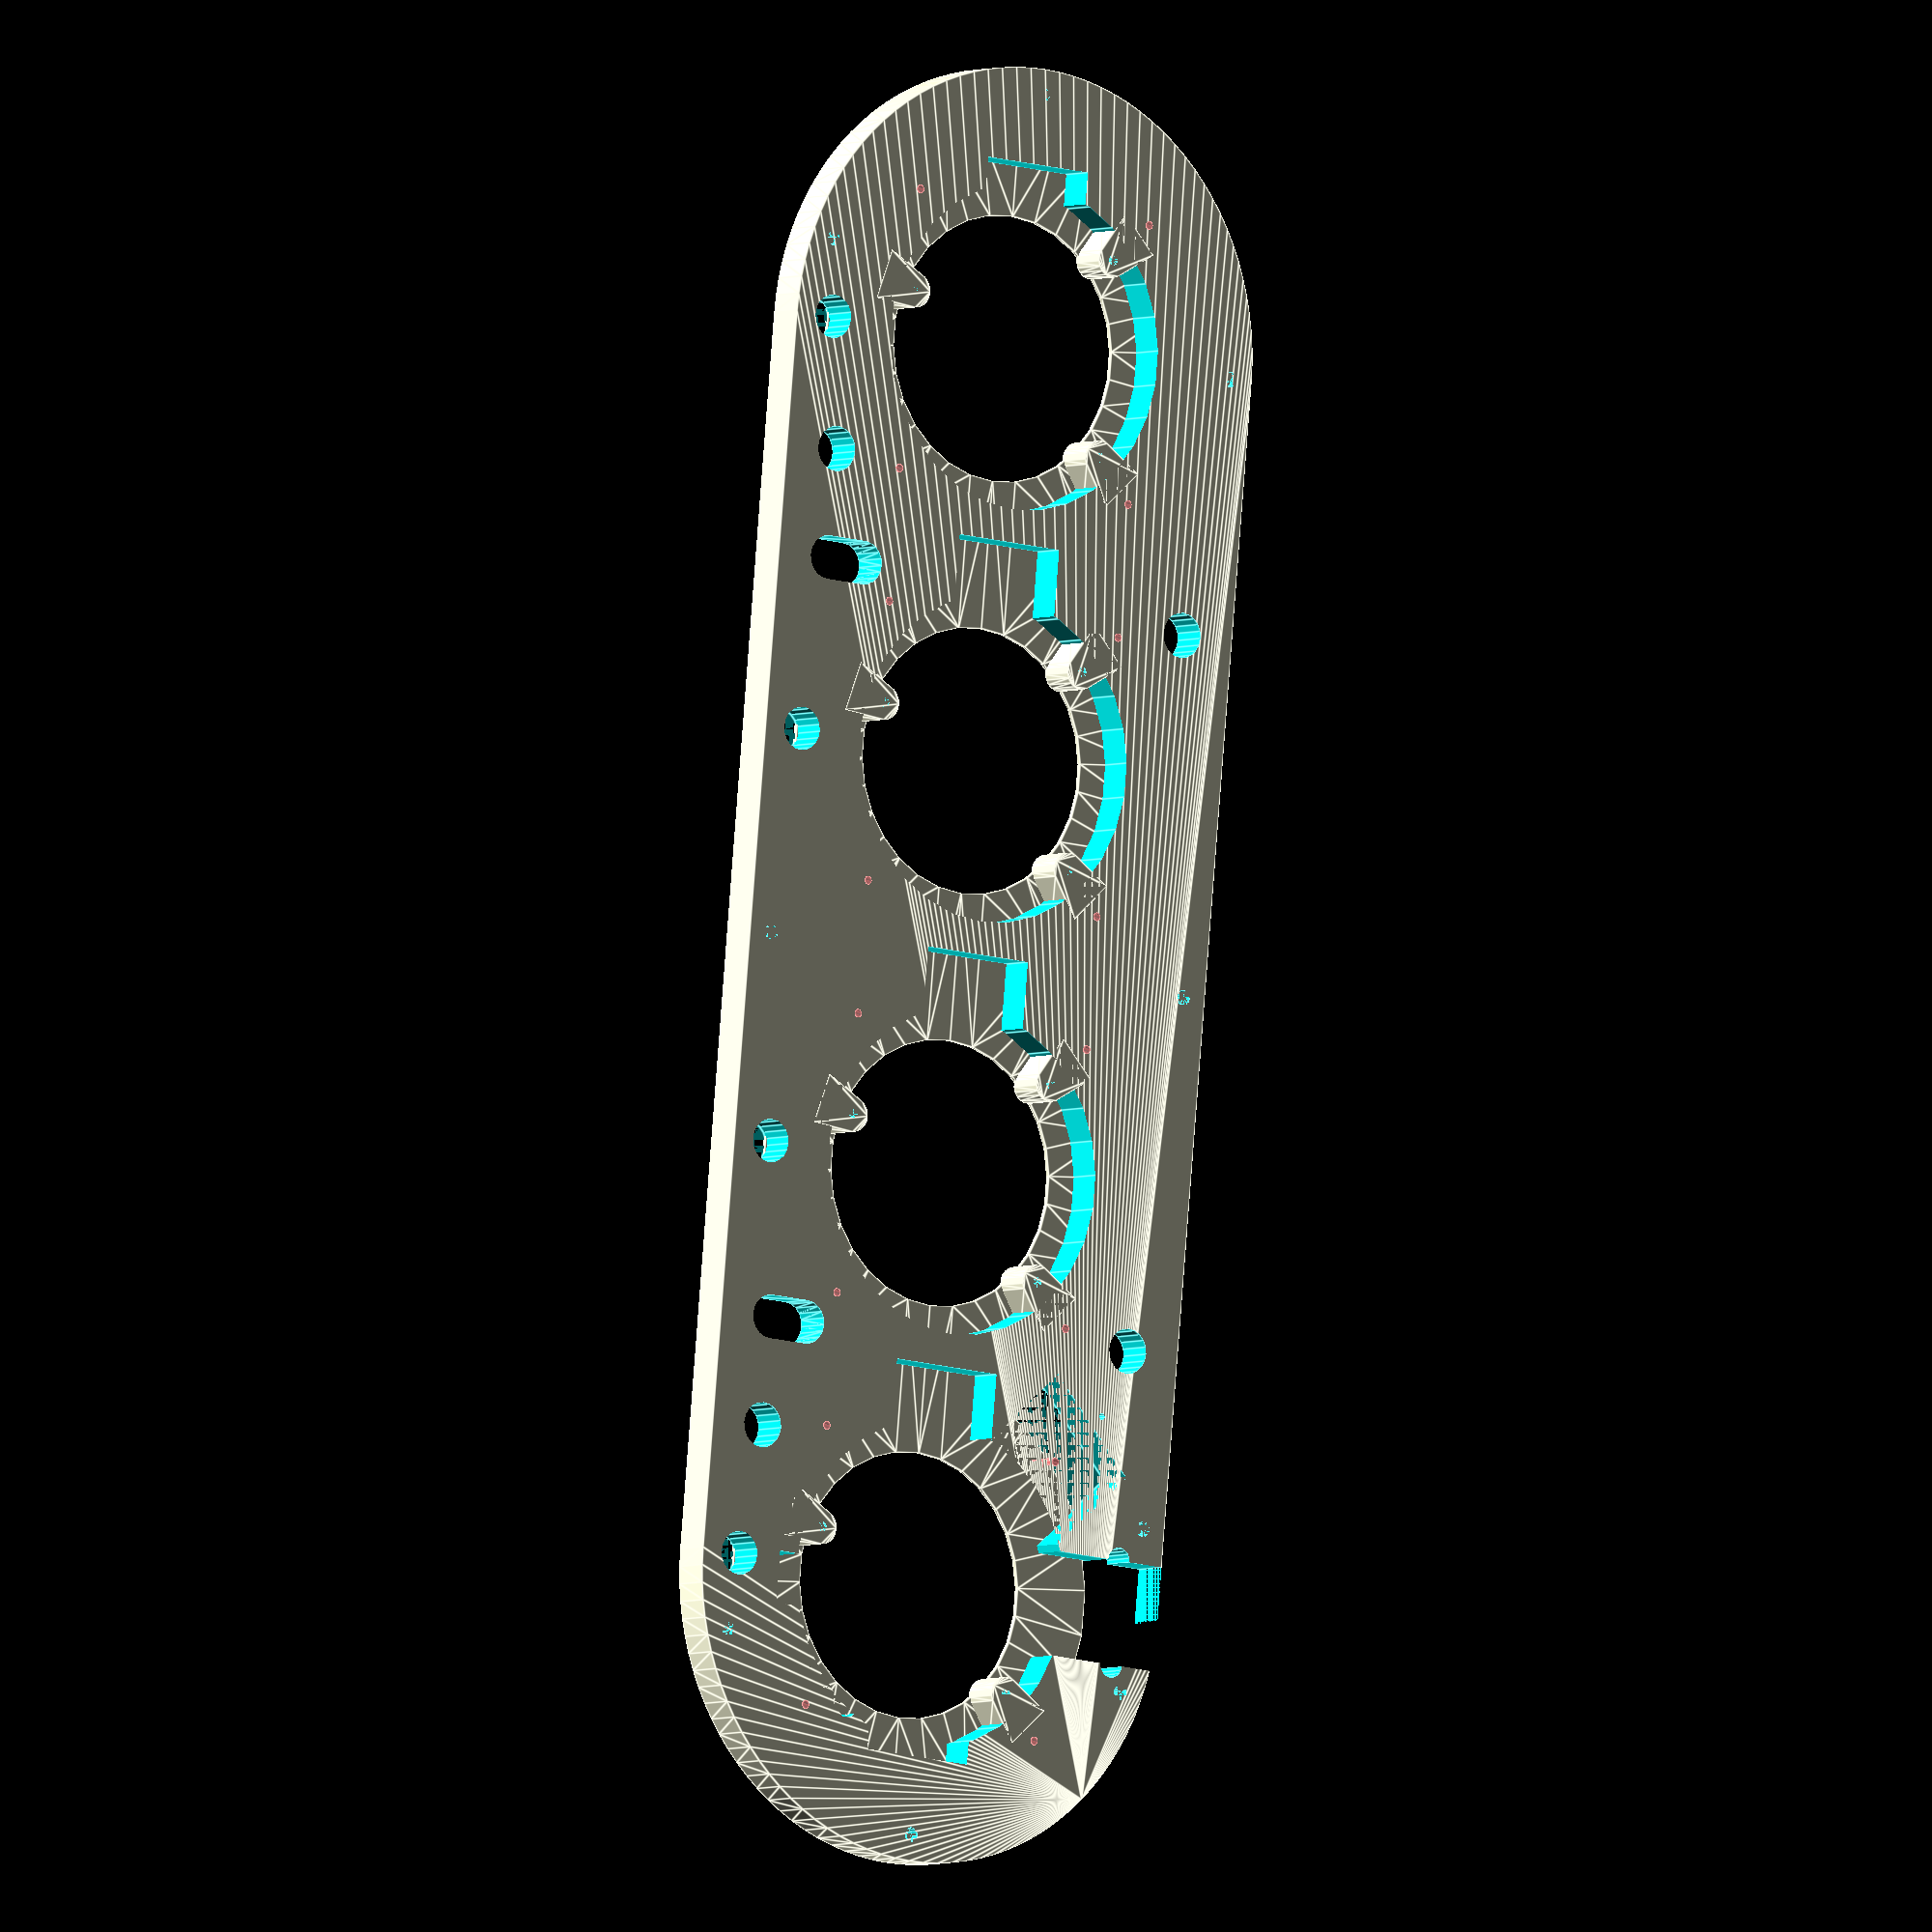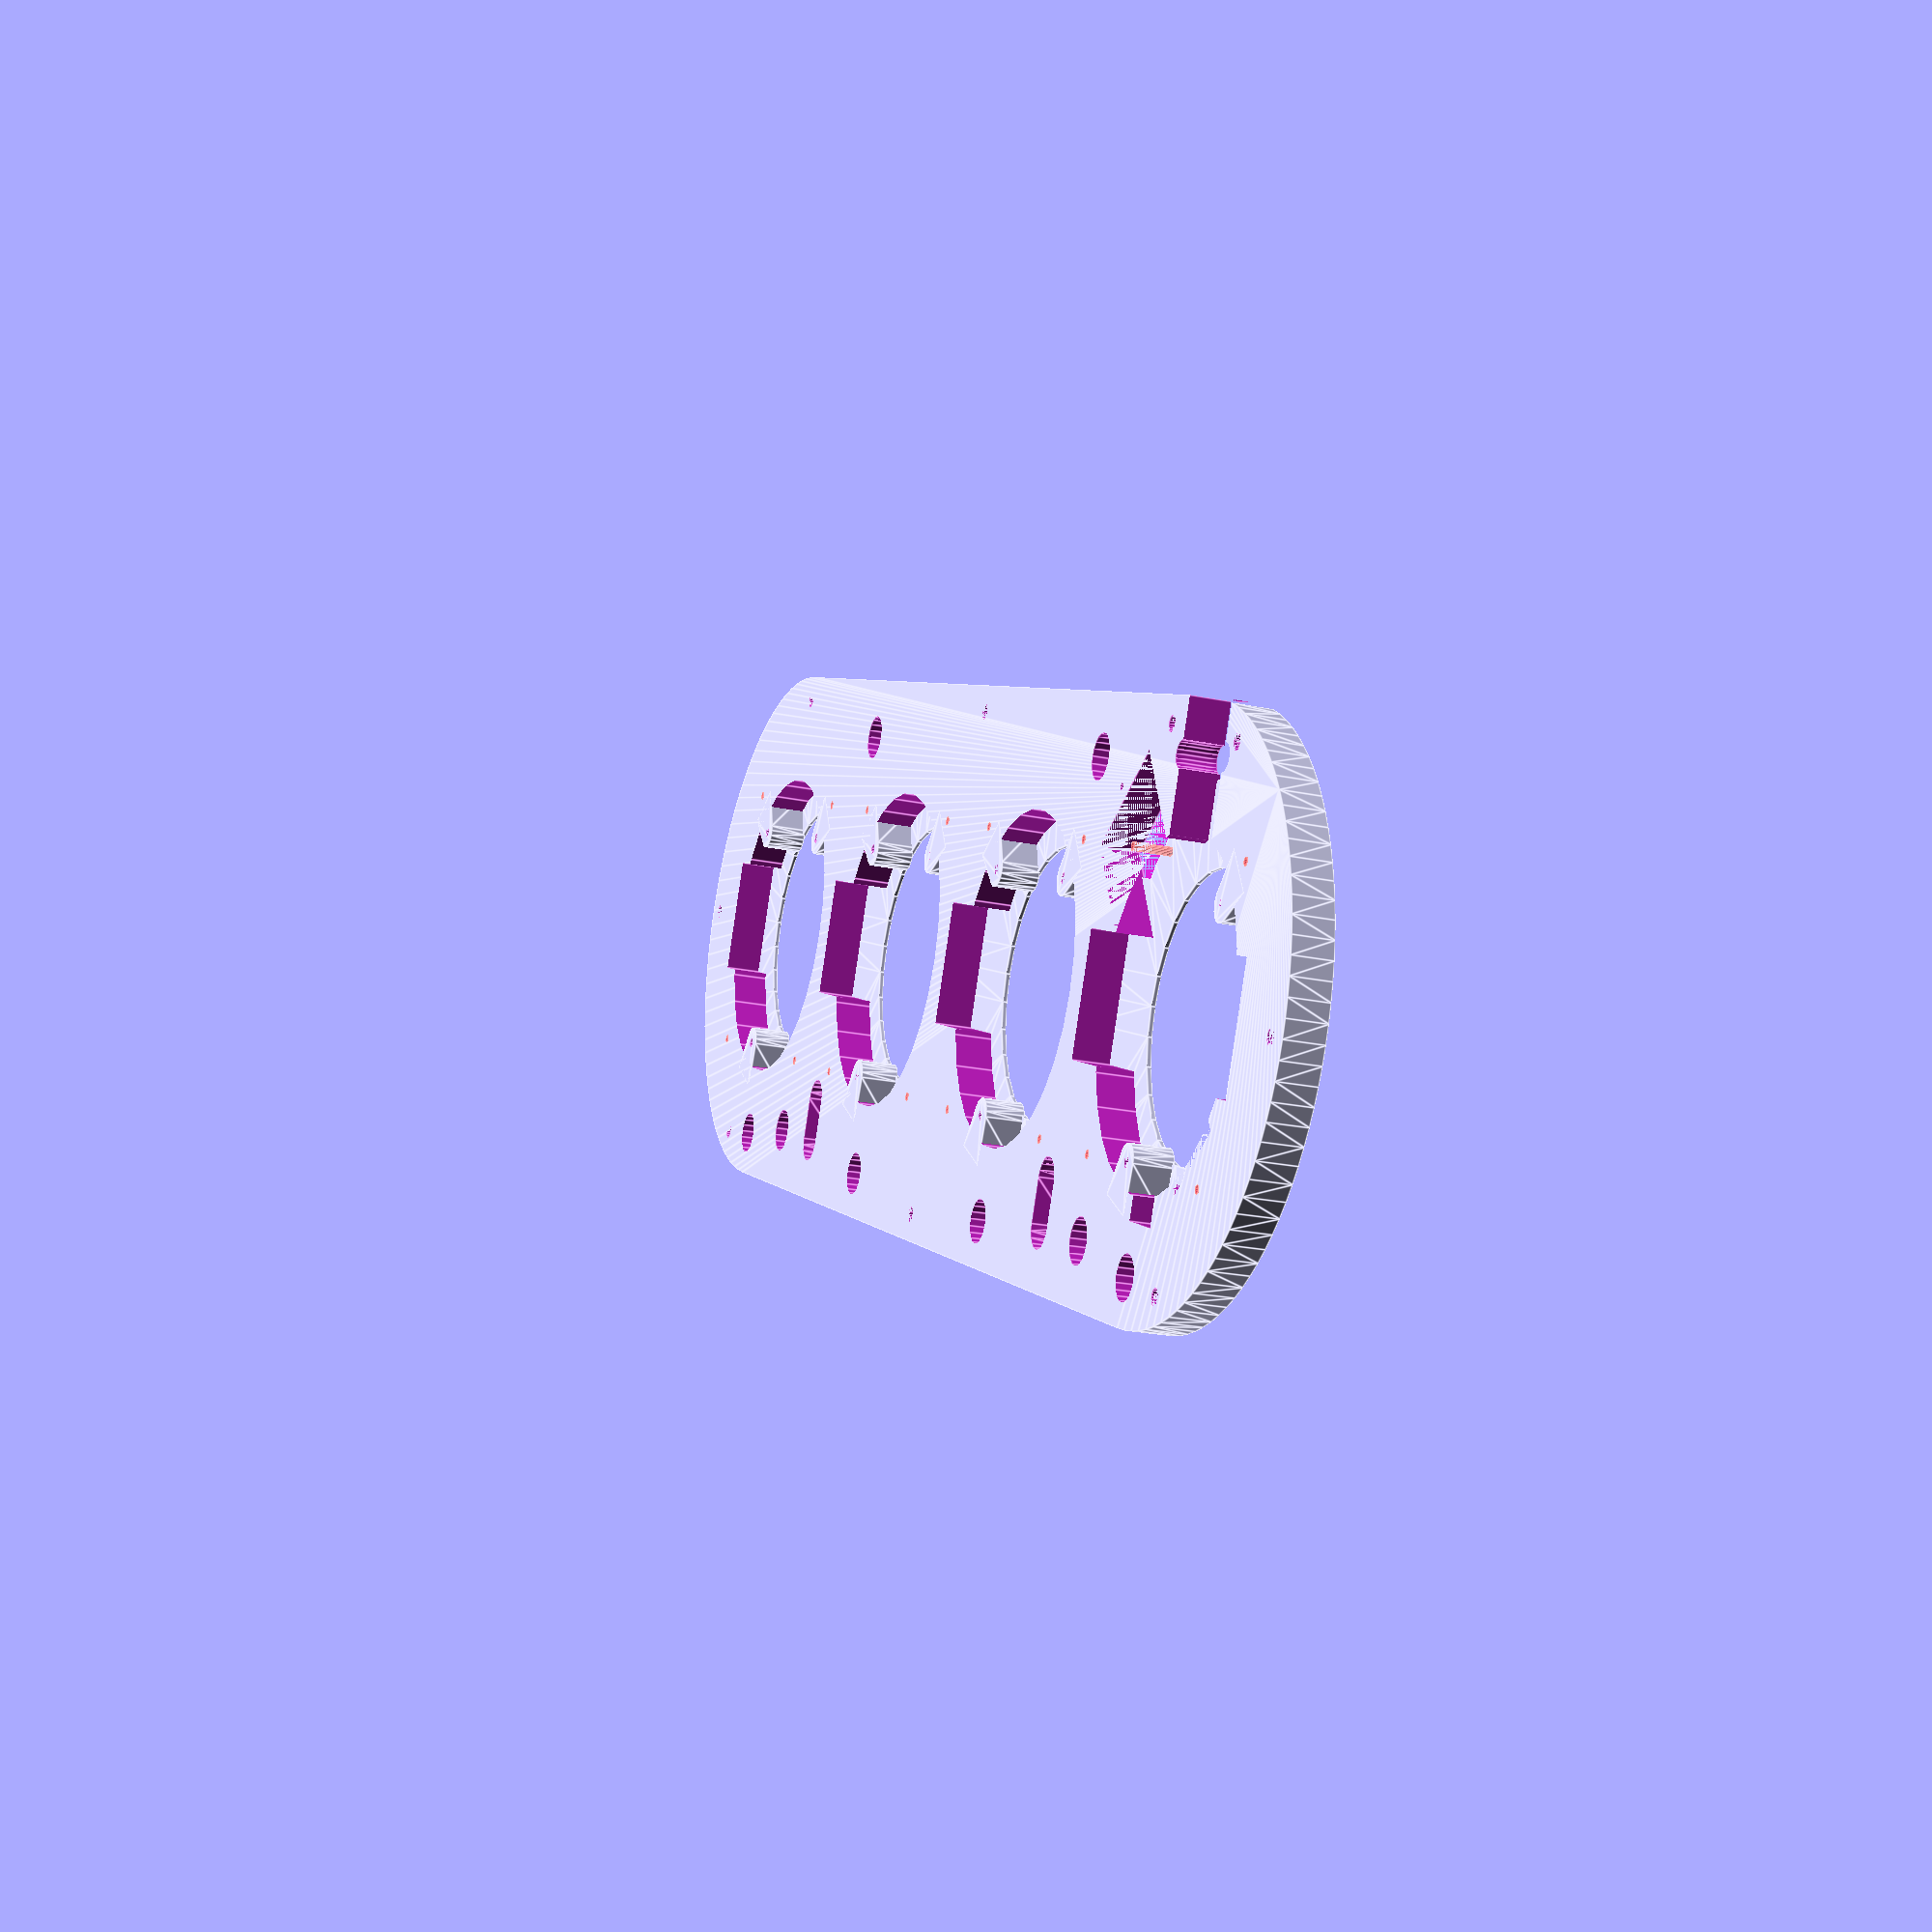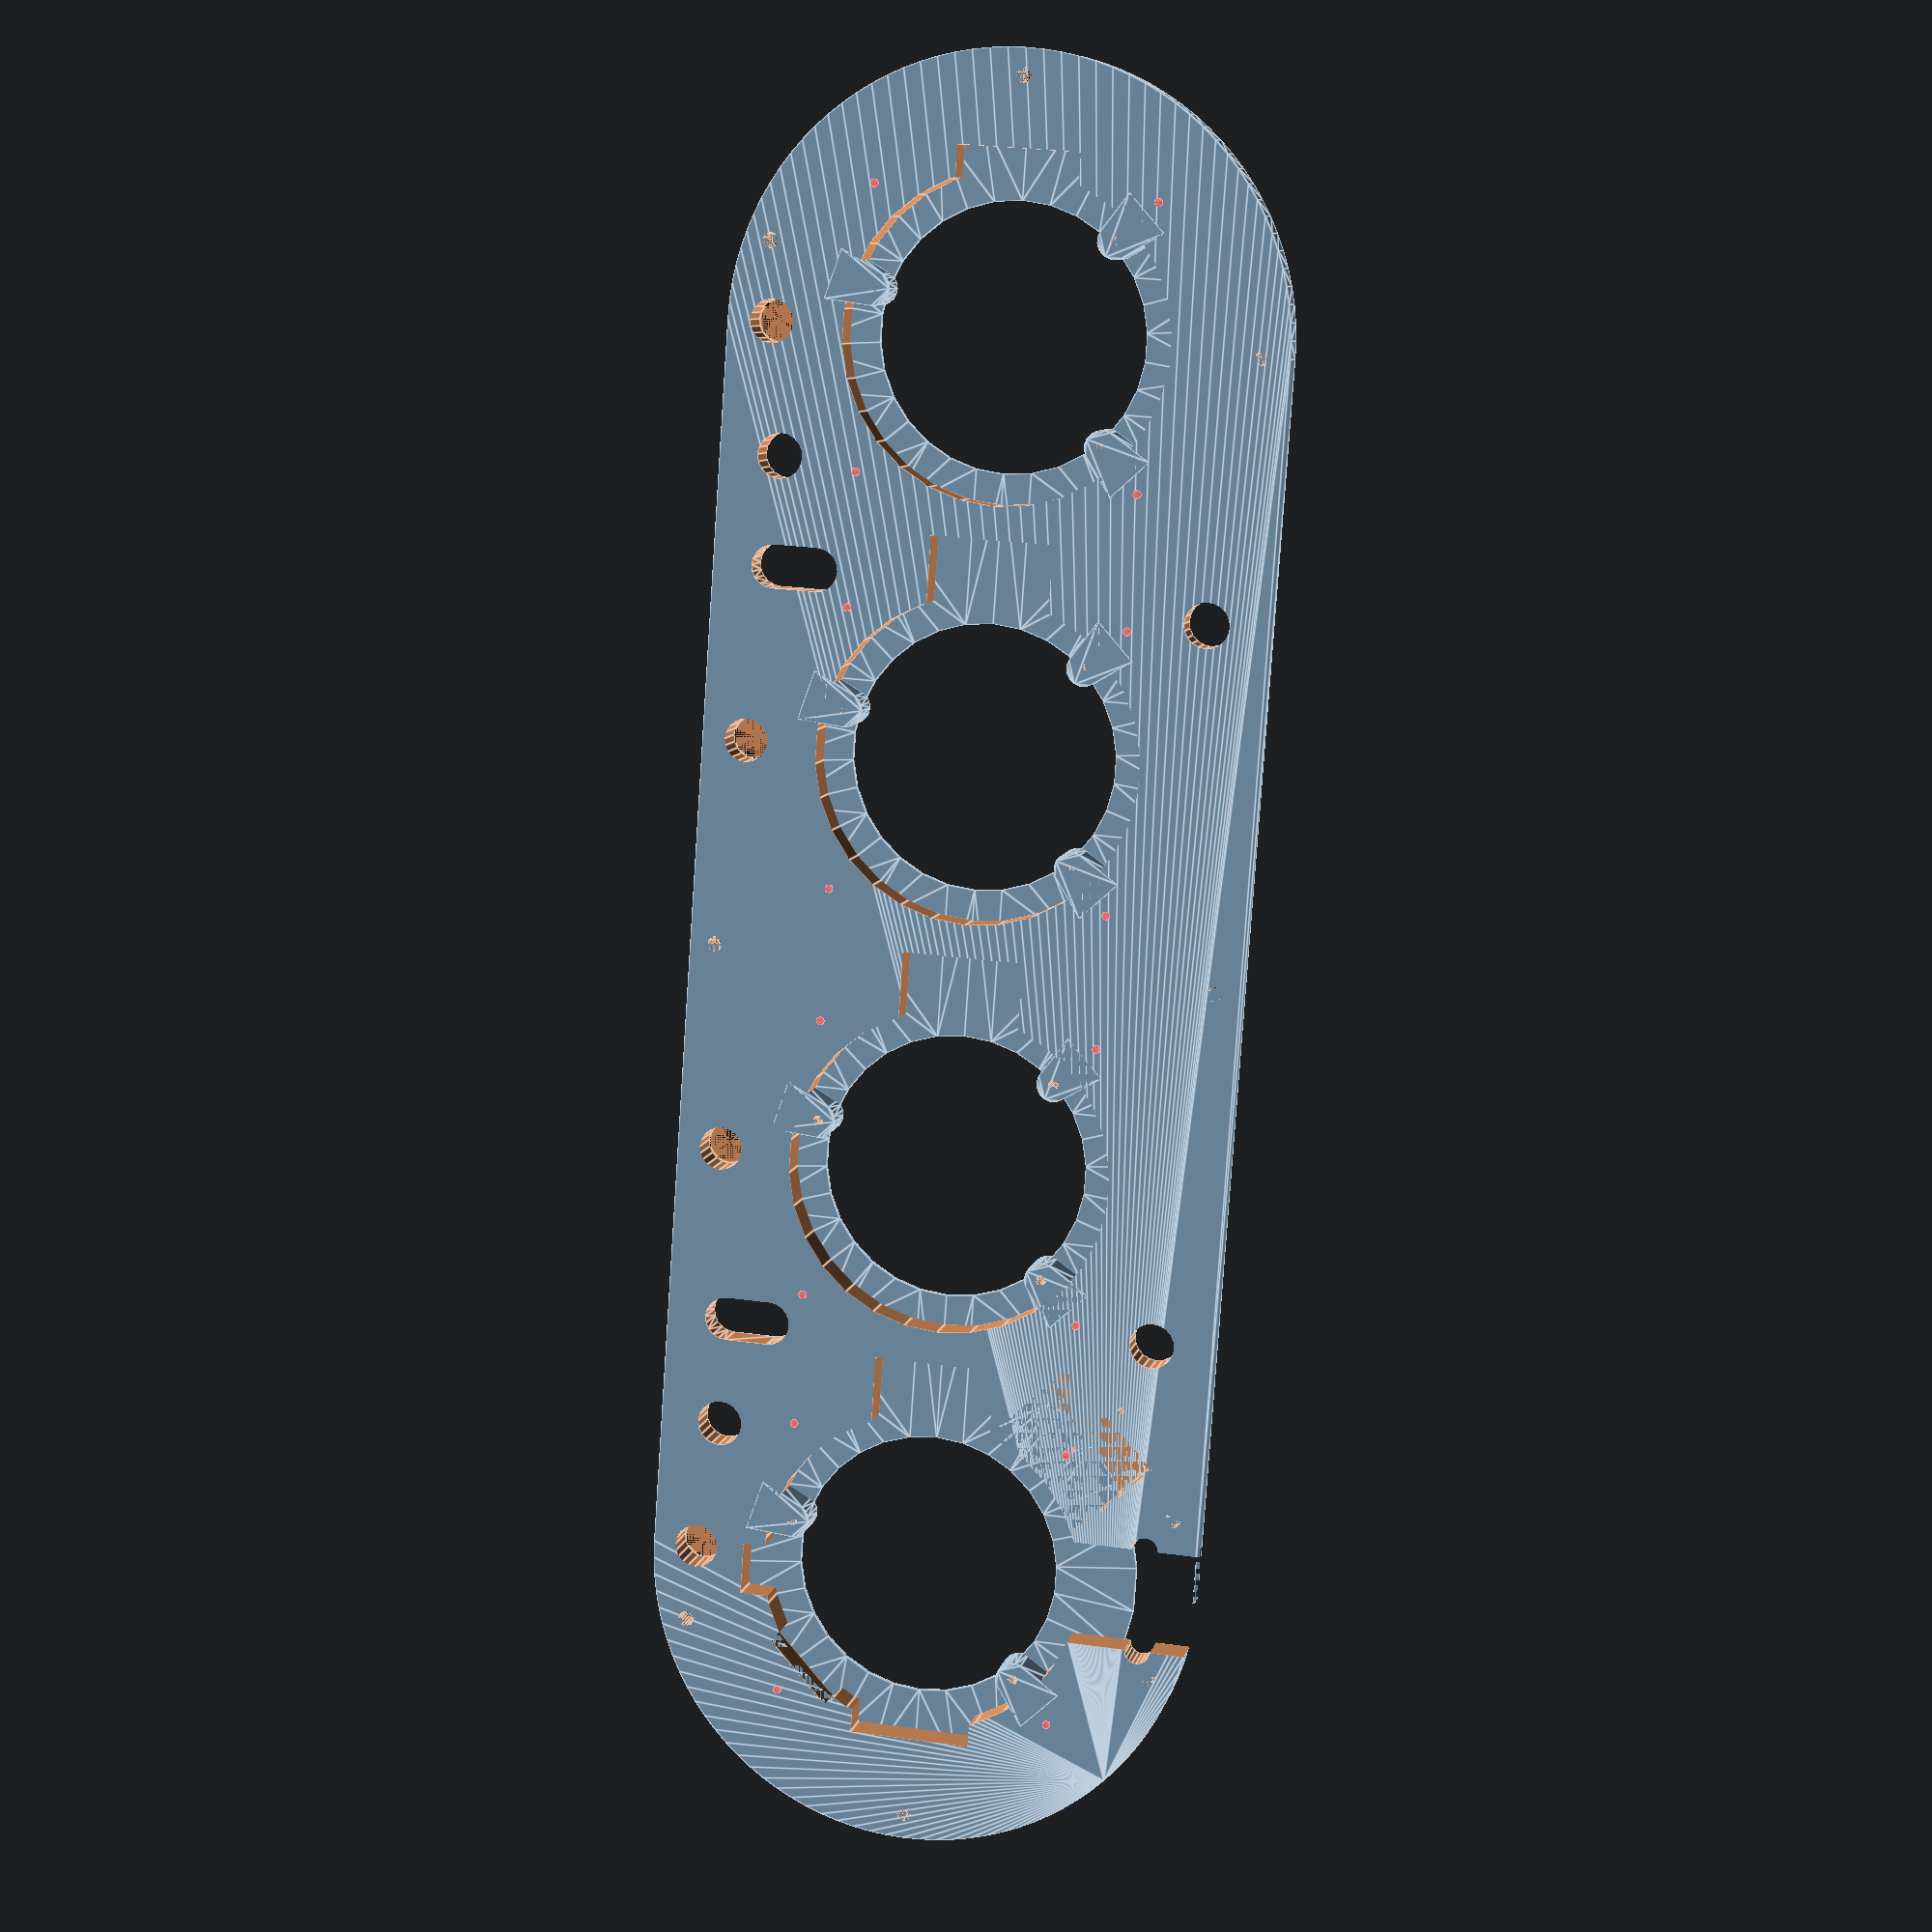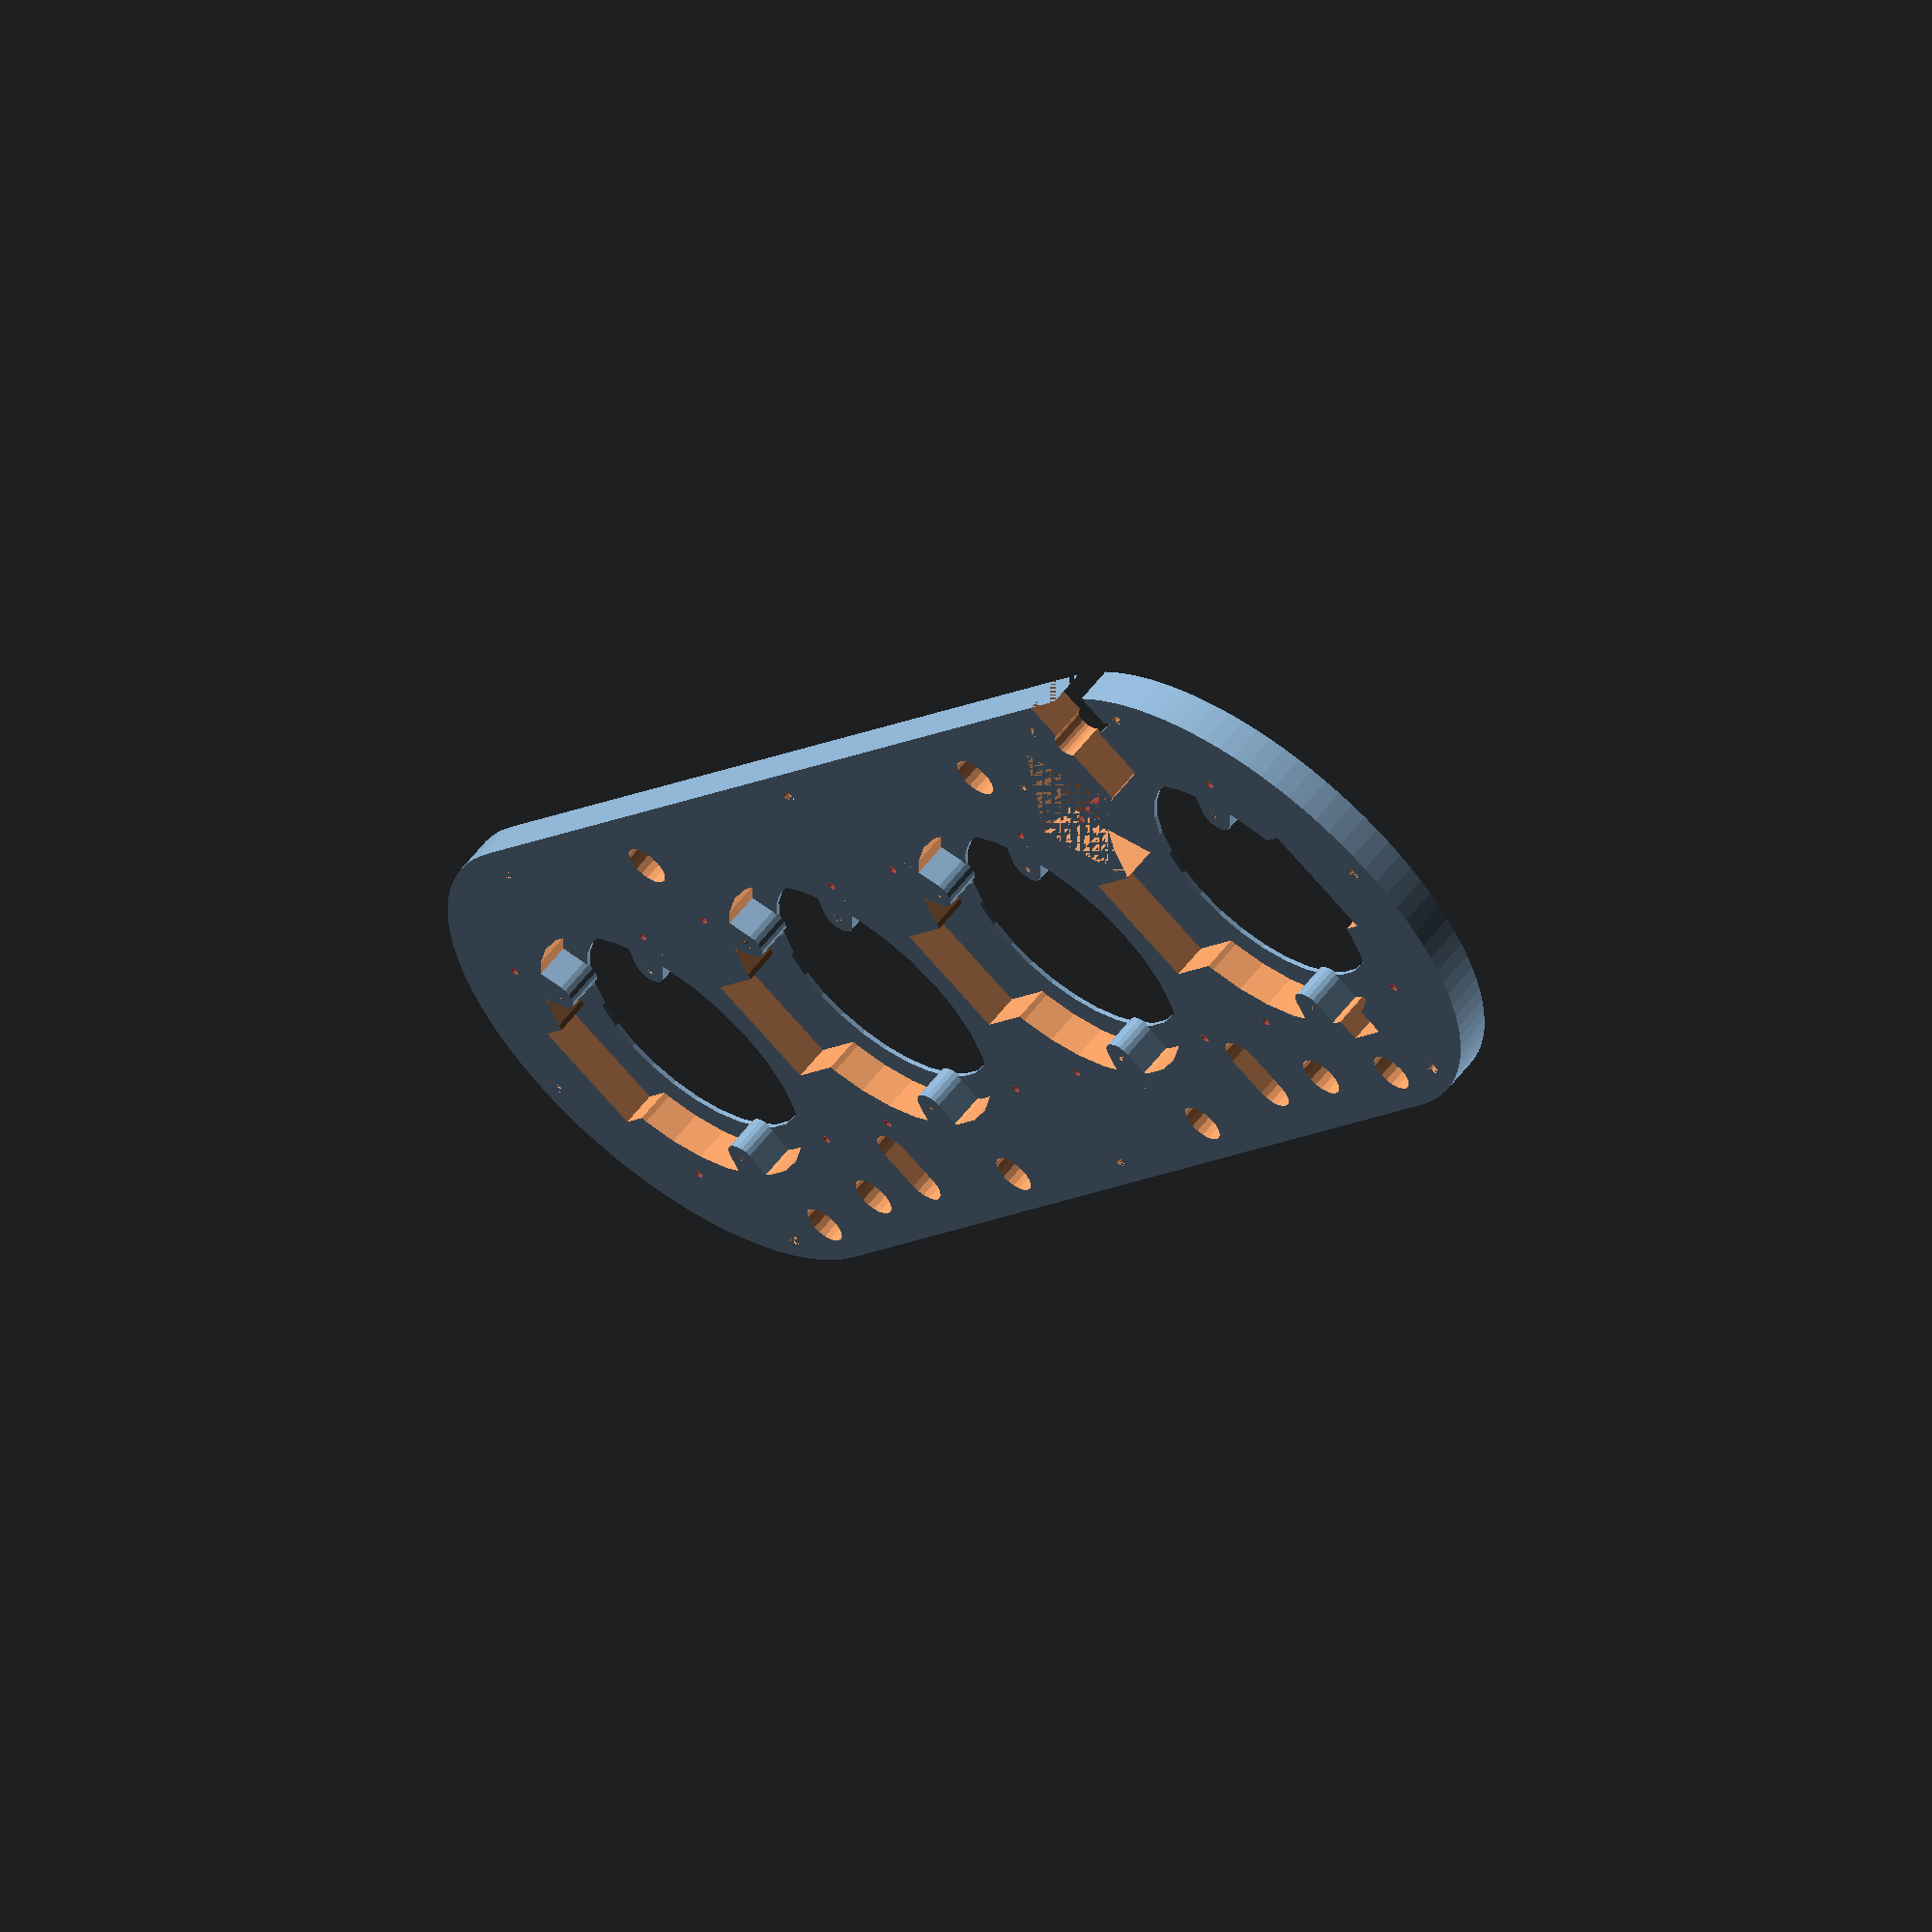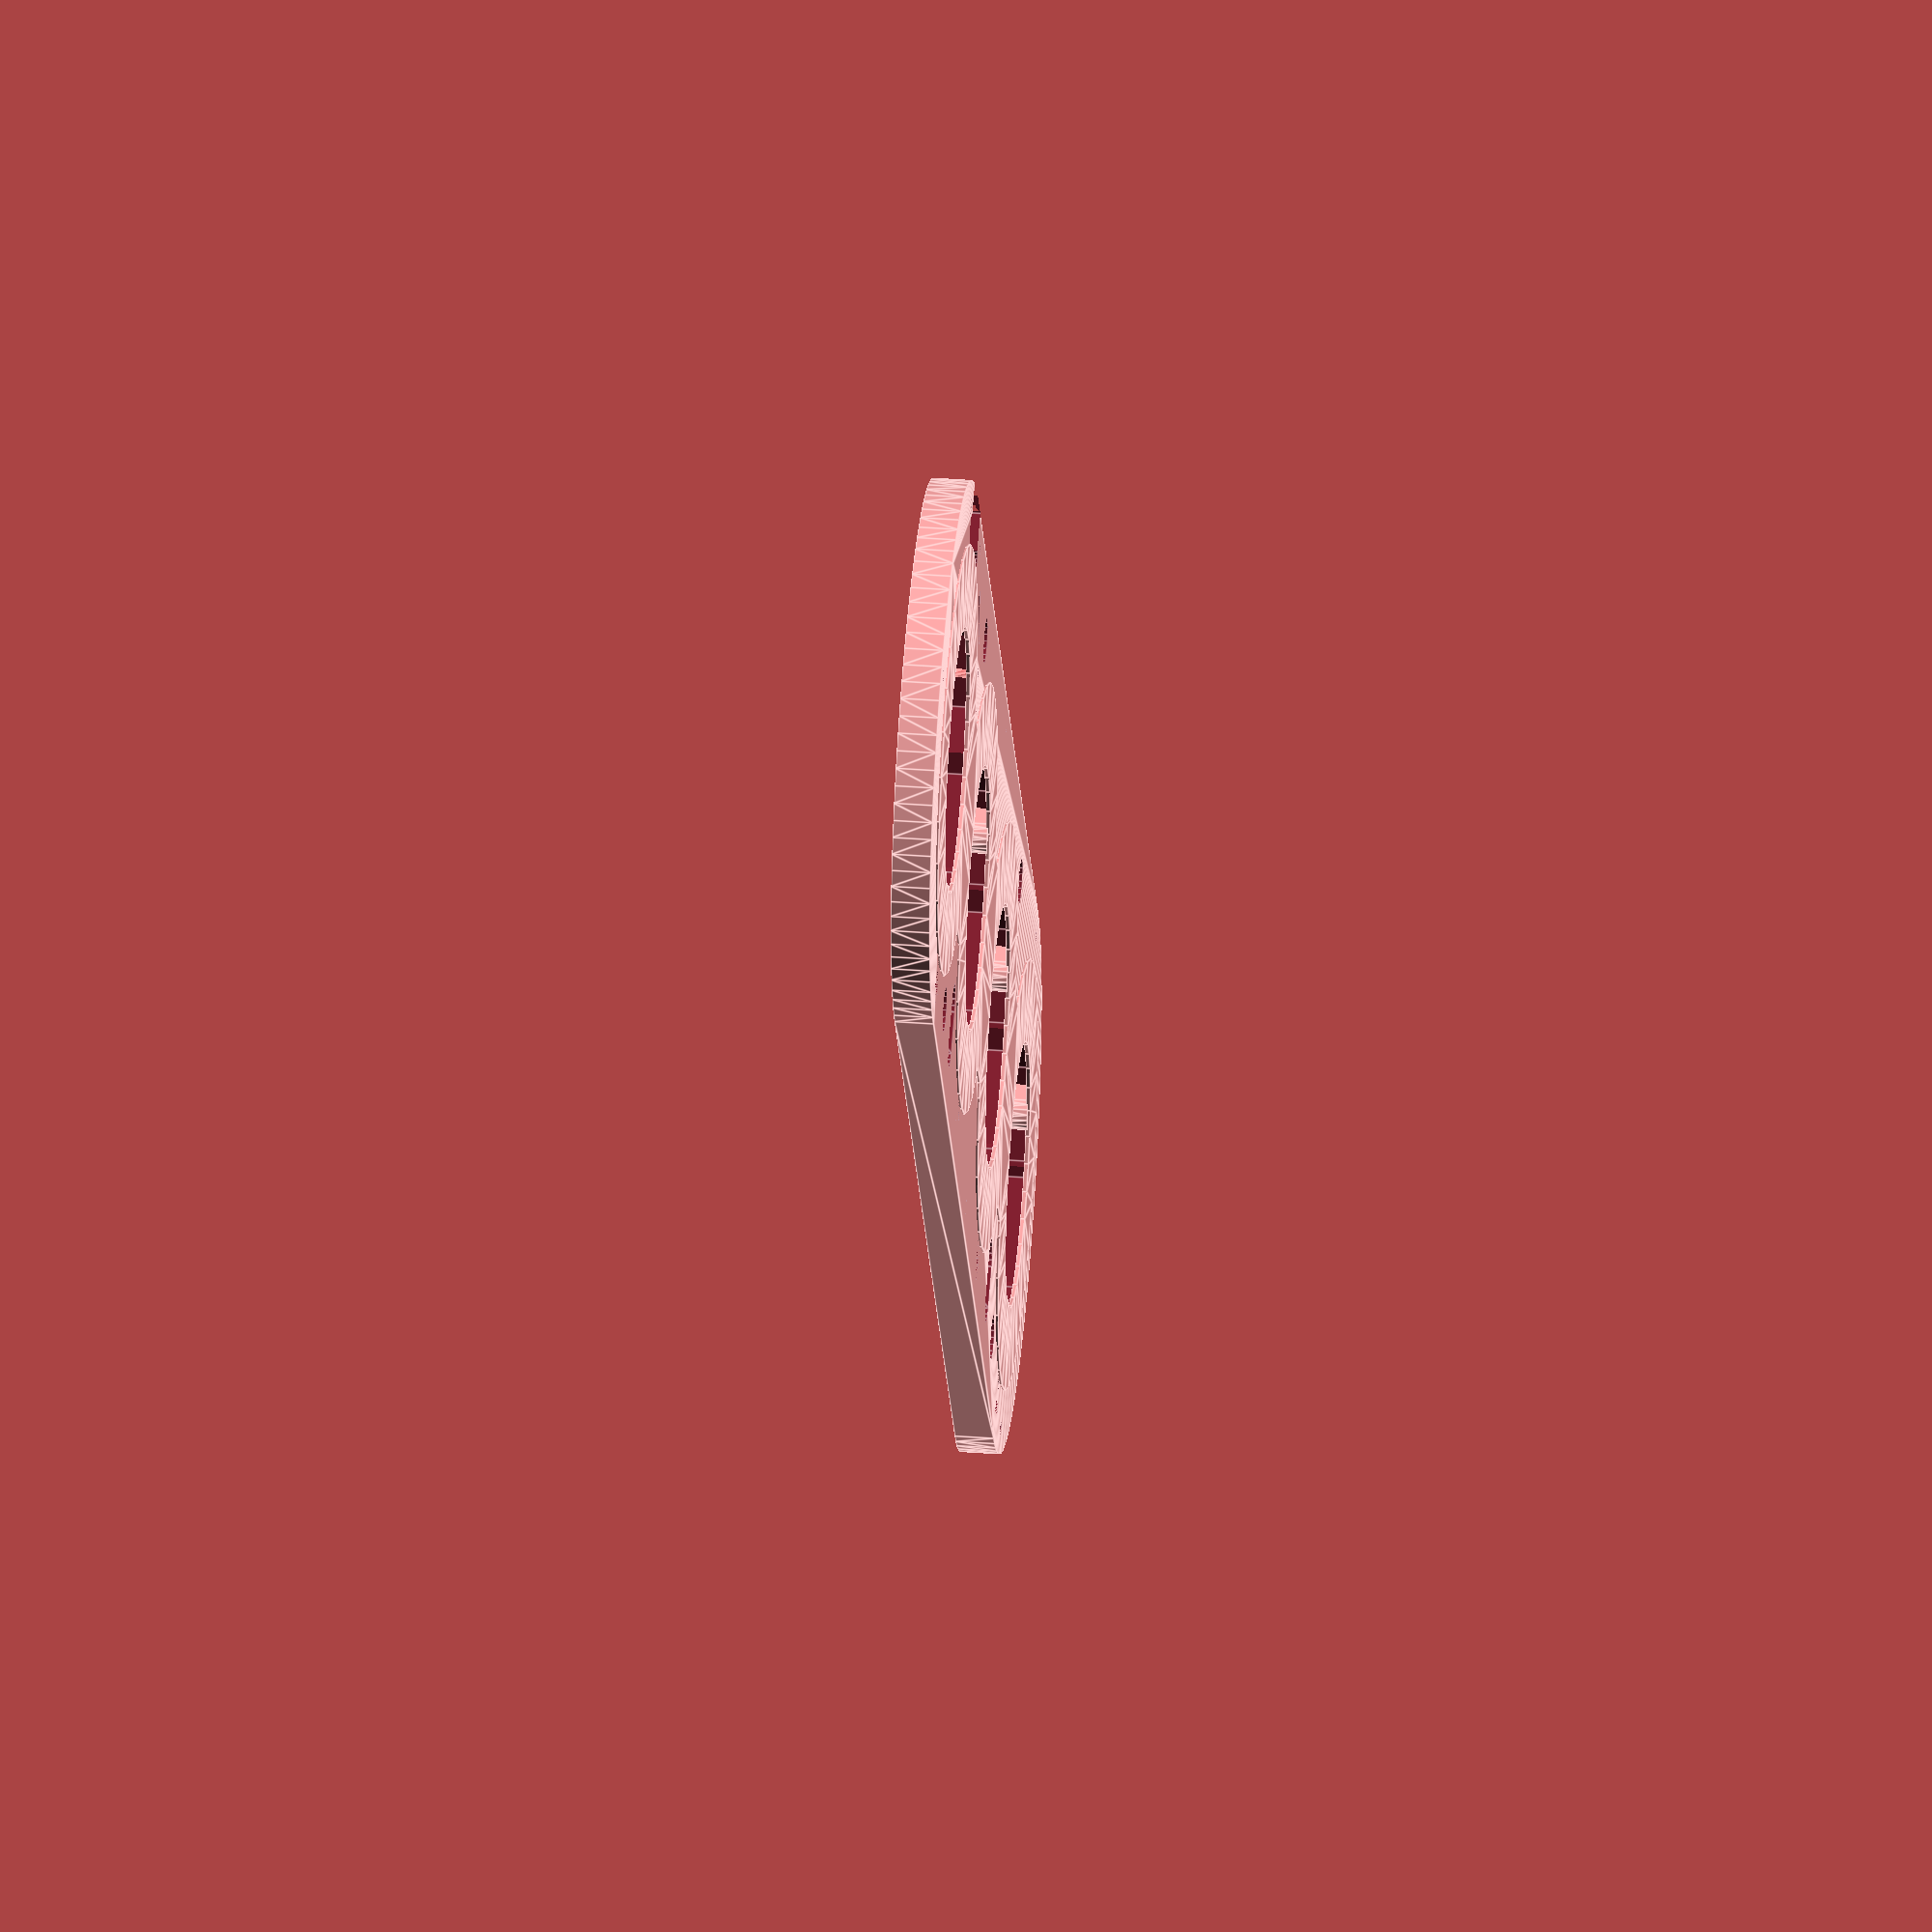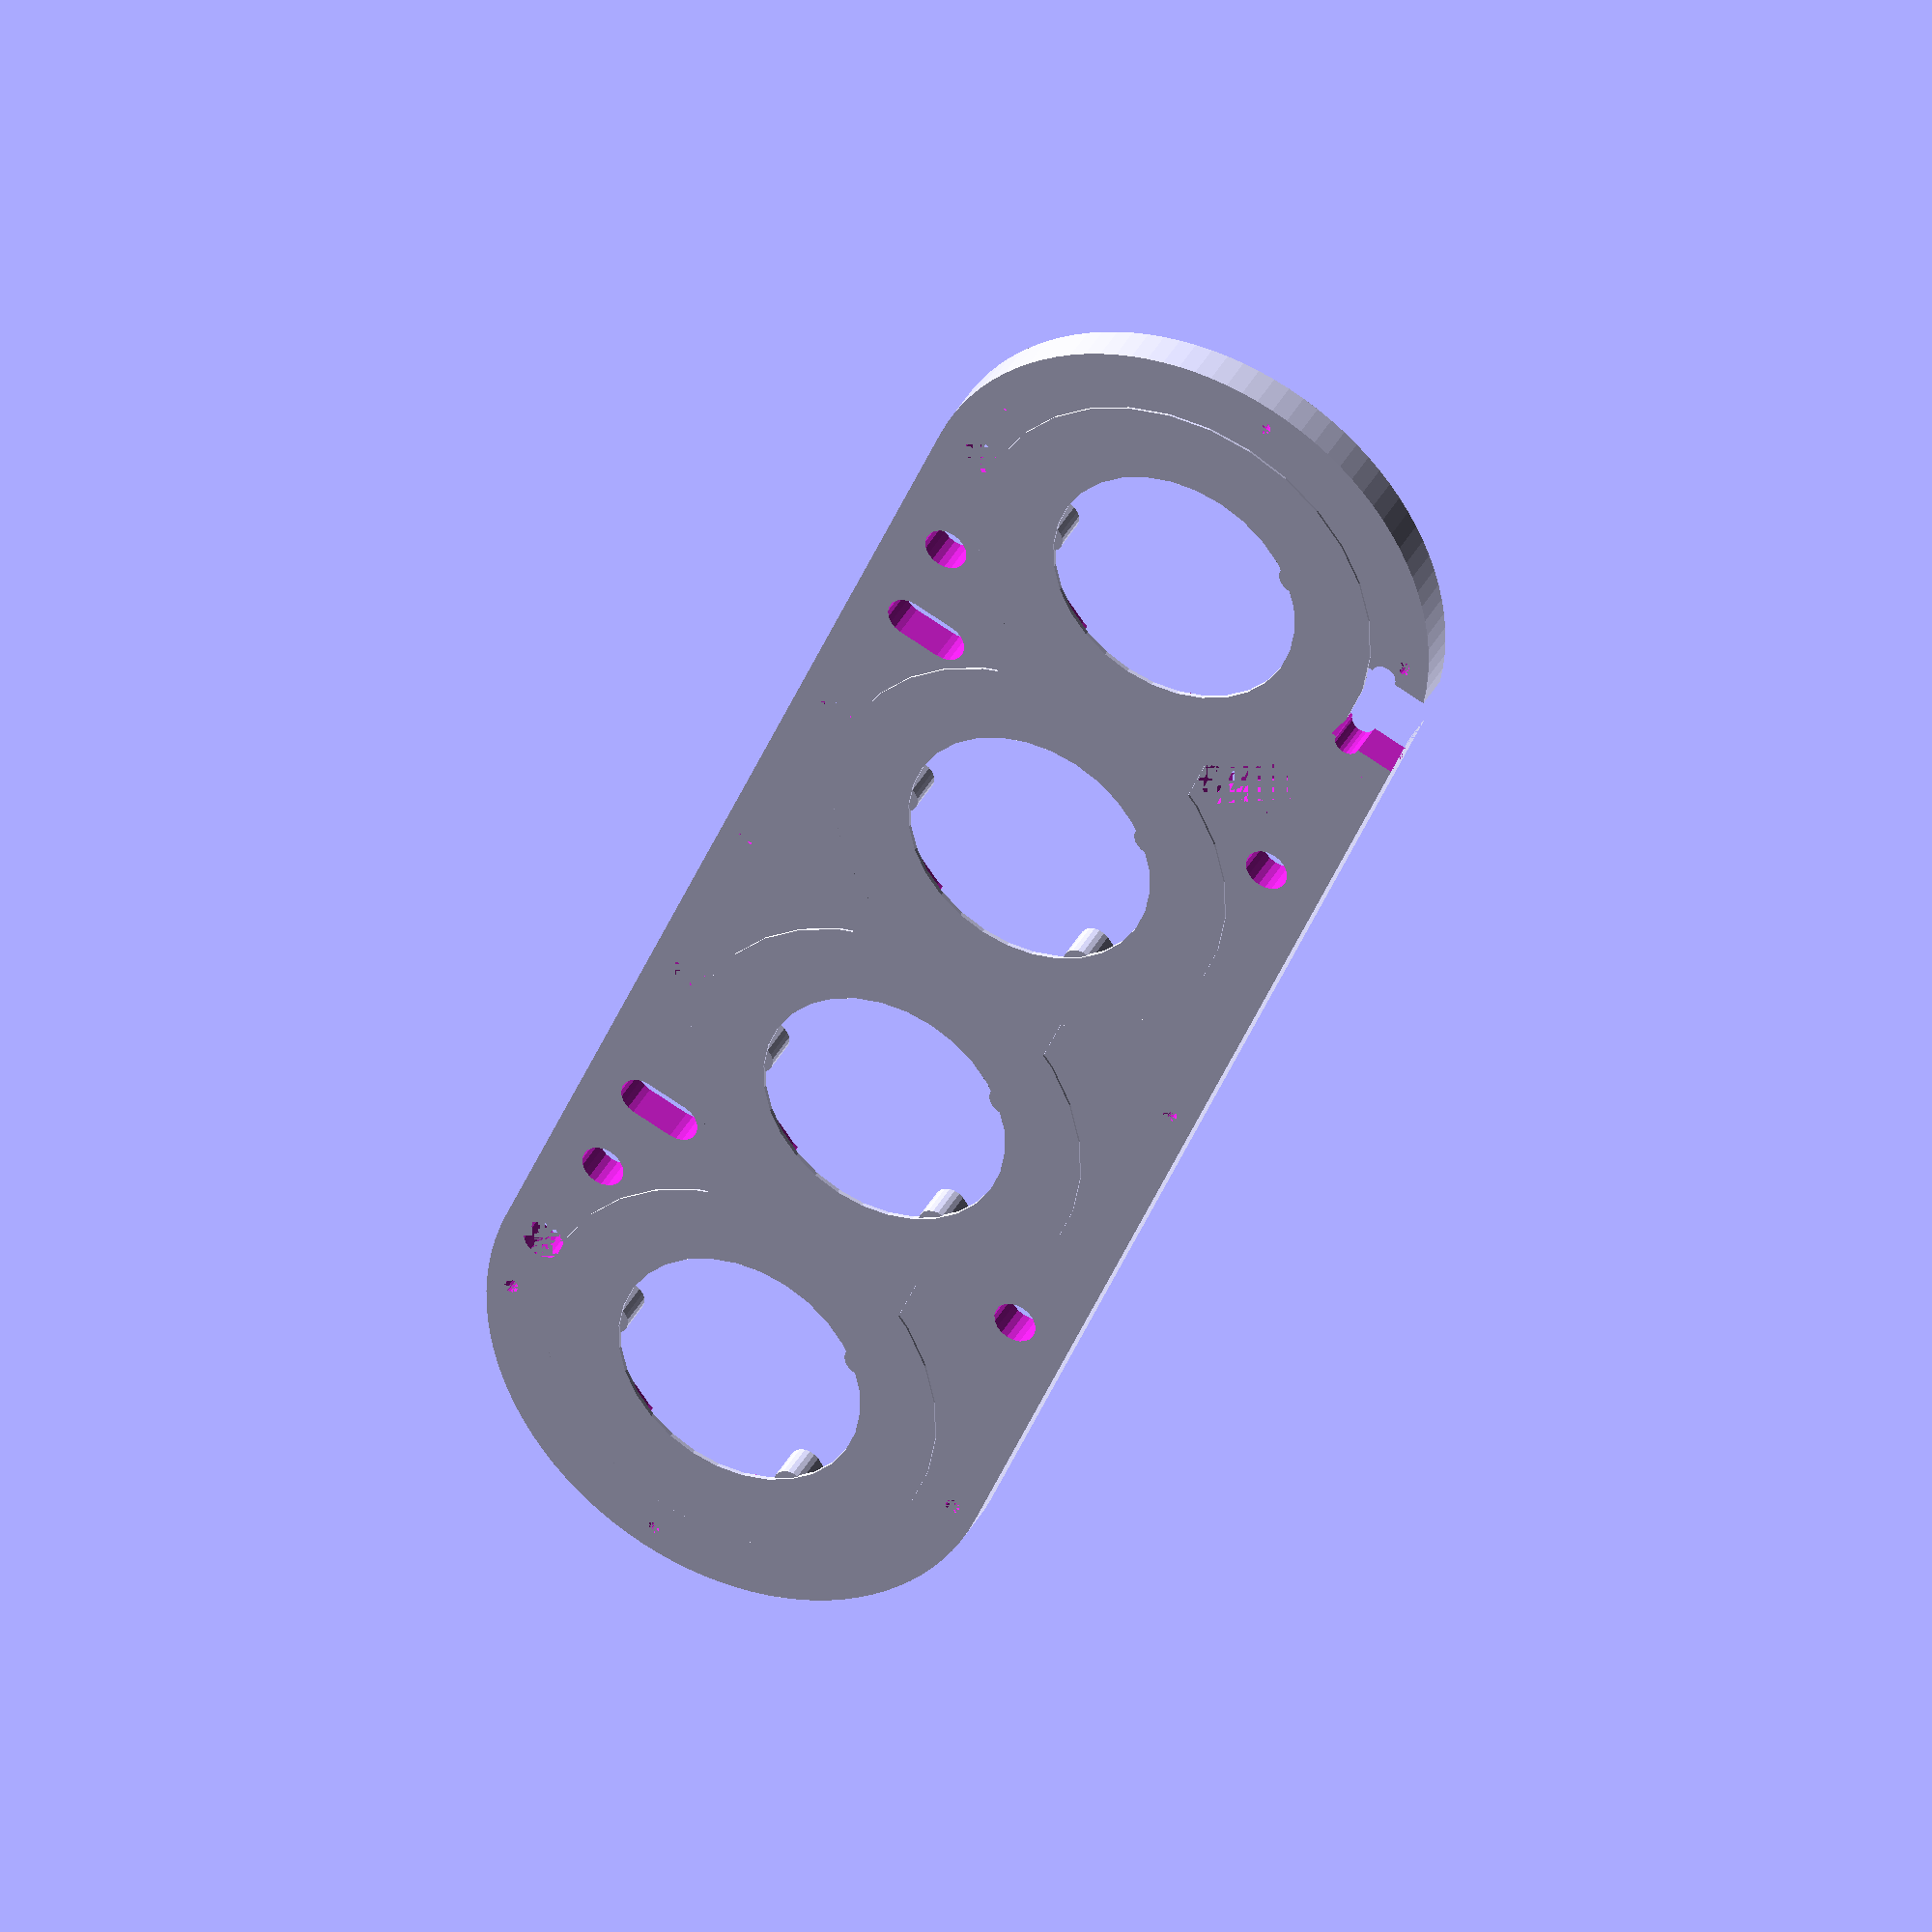
<openscad>
// couches station

ep=3;
d0=128;
etx=95;

d1=67; // 65;
d2=87; // 85;
d3=100;

yclou=(d0/2-d2/2)/2+d2/2;

hc=0;


//projection() 
//fond();

//rotate([0,0,-90-45]) translate([-16+.5,24+.5,0]) trappeSD();


//color("gray") 
//translate([0,0,3+hc])
//projection()
c1(); 


//translate([0,0,3+hc+9+hc])
//projection()
//c2();

//translate([0,0,3+hc+9+hc+6]) 
projection() pmmaC2();

//projection() 
//translate([0,0,3+hc+9+hc])
//supportPMMA();

//translate([0,0,3+hc+9+hc+9+hc]) 
//projection() 
//facade();

/*
projection() pmmaFacade();
projection() translate([d2+5,0,0])  pmmaFacade();
projection() translate([0,d2+5,0])  pmmaFacade();
projection() translate([d2+5,d2+5,0])  pmmaFacade();
*/

module fond()
{
    difference()
    {
        silouette(ep);
        vis() cylinder(ep,1.8,1.8,$fn=20);
        translate([-12/2-19,-20/2,0]) cube([12,22,ep+.1]) ;
        translate([21,1,0]) cylinder(ep+.1,2,2,$fn=20);
        // carte sd
        rotate([0,0,-90-45]) translate([-16,24,0]) cube([32,42,ep]);        
        
        
        translate([55,40,0]) fixation(ep,10,5);
        translate([3*etx-55,40,0]) fixation(ep,10,5);
    }
}

module trappeSD()
{
ep=3;
x=31;
y=41;

    difference()
    {
        union()
        {
            cube([x,y,ep]);

            // griffe arriere
            translate([.5,-4,ep]) cube([x-1,8,ep]);
        }
        // vis
        translate([x/2,y-3.5]) cylinder(ep,3,1.6,$fn=20);
    }
    
}

module c1()
{
    d=75;
    ep=9;
    union()
    {
        difference()
        {
            silouette(ep);
            
            // Pods
            translate([0,0,-.5]) cylinder(ep+1,d/2,d/2,$fn=30);
            translate([etx,0,-.5]) cylinder(ep+1,d/2,d/2,$fn=30);
            translate([etx*2,0,-.5]) cylinder(ep+1,d/2,d/2,$fn=30);
            translate([etx*3,0,-.5]) cylinder(ep+1,d/2,d/2,$fn=30);
            
            // evidement barette centrale
            translate([-40,-28/2,-.5]) cube([90,28,ep+1]);
            translate([etx,-28/2,-.5]) cube([50,28,ep+1]);
            translate([2*etx,-28/2,-.5]) cube([50,28,ep+1]);
            translate([3*etx,-28/2,-.5]) cube([42,28,ep+1]);
            
            // prise usb + antene
            translate([-10,0,-.5]) cube([12,d/2+5,ep+1]);
            translate([-24/2,-d0/2,-.5]) cube([24,d0/2,ep+1]);
            translate([+24/2,-d0/2+12,-.1]) cylinder(ep+.2,3,3,$fn=20);
            translate([-24/2,-d0/2+12,-.1]) cylinder(ep+.2,3,3,$fn=20);
            
            // carte sd
            rotate([0,0,-90-45]) translate([-15,24,0]) cube([30,35,ep]);
            rotate([0,0,-90-45]) translate([0,24+42-3.5,0]) cylinder(ep+1,.8,.8,$fn=10);
            
            // composant radio
            rotate([0,0,+45]) translate([-10,24,0]) cube([20,15,ep]);            
            vis() cylinder(ep,1.8,1.8,$fn=20);
            visCrochet(ep+1,10);
            
            // fixation
            translate([55,40,0]) fixation(ep,10,10);
            translate([3*etx-55,40,0]) fixation(ep,10,10);
            trouCentreur(ep);
            
            #visSupportPmma() cylinder(ep+.1,1,1,$fn=20);
        }
        plots(ep,true);
        translate([etx,0,0]) plots(ep);
        translate([2*etx,0,0]) plots(ep);
        translate([3*etx,0,0]) plots(ep);
        

    }
}

module c2()
{
    ep=9;
    d=d3;
    ly=55;  //largeur fente centrale
        difference()
        {
            silouette(ep);

            translate([0,0,-.5]) cylinder(ep+1,d/2,d/2,$fn=30);
            translate([etx,0,-.5]) cylinder(ep+1,d/2,d/2,$fn=30);
            translate([etx*2,0,-.5]) cylinder(ep+1,d/2,d/2,$fn=30);
            translate([etx*3,0,-.5]) cylinder(ep+1,d/2,d/2,$fn=30);
            
            // decoupe centrale
            translate([0,-ly/2,-.5]) cube([3*etx,ly,ep+1]);
            
            // prise usb 
            translate([-24/2,-d0/2,-.5]) cube([24,d0/2,ep+1]);
            translate([+24/2,-d0/2+12,-.1]) cylinder(ep+.2,3,3,$fn=20);
            translate([-24/2,-d0/2+12,-.1]) cylinder(ep+.2,3,3,$fn=20);
            
            vis() cylinder(ep,1.2,1.2,$fn=20);
            visCrochet(ep+1,4.2);
            
            
            #trouCentreur(ep);
        }    
}

module pmmaC2()
{
d=d3-1;
ep=2.2;

dc=61; // diametre carte centrale;
ly=52; 


    difference()
    {
        union()
        {
            translate([0,0,0]) cylinder(ep,d/2,d/2,$fn=30);
            translate([etx,0,0]) cylinder(ep,d/2,d/2,$fn=30);
            translate([etx*2,0,0]) cylinder(ep,d/2,d/2,$fn=30);
            translate([etx*3,0,0]) cylinder(ep,d/2,d/2,$fn=30);       
            translate([0,-ly/2,0]) cube([3*etx,ly,ep]);
        }

        translate([0,0,-.5]) cylinder(ep+1,dc/2,dc/2,$fn=30);
        translate([etx,0,-.5]) cylinder(ep+1,dc/2,dc/2,$fn=30);
        translate([etx*2,0,-.5]) cylinder(ep+1,dc/2,dc/2,$fn=30);
        translate([etx*3,0,-.5]) cylinder(ep+1,dc/2,dc/2,$fn=30);       
        }

}

module supportPMMA()
{
d=d3-1;
ep=6;

di=d2-2;

dc=61; // diametre carte centrale;

    difference()
    {
        union()
        {
            translate([0,0,0]) cylinder(ep,d/2,d/2,$fn=30);
            translate([etx,0,0]) cylinder(ep,d/2,d/2,$fn=30);
            translate([etx*2,0,0]) cylinder(ep,d/2,d/2,$fn=30);
            translate([etx*3,0,0]) cylinder(ep,d/2,d/2,$fn=30);       
            translate([0,-50/2+1,0]) cube([3*etx,50-2,ep]);
        }

        translate([0,0,-.5]) cylinder(ep+1,di/2,di/2,$fn=30);
        translate([etx,0,-.5]) cylinder(ep+1,di/2,di/2,$fn=30);
        translate([etx*2,0,-.5]) cylinder(ep+1,di/2,di/2,$fn=30);
        translate([etx*3,0,-.5]) cylinder(ep+1,di/2,di/2,$fn=30);   
        // evidement central
        
        translate([-etx/2+3,-28/2,-.1]) cube([4*etx-6,28,ep+.2]);  
      
      #visSupportPmma() cylinder(ep+.1,1.7,1.7,$fn=20);
        }

}


module silouette(ep)
{
    hull()
    {
        translate([0,0    ,0]) cylinder(ep,d0/2,d0/2,$fn=100);
        translate([etx*3,0,0]) cylinder(ep,d0/2,d0/2,$fn=100);
    }
}

module facade()
{

    difference()
    {

        silouette(ep);
        translate([0,0,-.5]) cylinder(ep+1,d2/2,d2/2,$fn=300);
        translate([etx,0,-.5]) cylinder(ep+1,d2/2,d2/2,$fn=300);
        translate([etx*2,0,-.5]) cylinder(ep+1,d2/2,d2/2,$fn=300);
        translate([etx*3,0,-.5]) cylinder(ep+1,d2/2,d2/2,$fn=300);
        
        visCrochet(ep+1,4.2);

    }

    translate([0,0,0]) cylinder(ep,d1/2,d1/2,$fn=300);
    translate([etx,0,0]) cylinder(ep,d1/2,d1/2,$fn=300);
    translate([etx*2,0,0]) cylinder(ep,d1/2,d1/2,$fn=300);
    translate([etx*3,0,0]) cylinder(ep,d1/2,d1/2,$fn=300);
    //clous();
        
}
    
module pmmaFacade()
{

    difference()
    {

        translate([0,0,0]) cylinder(ep,d2/2,d2/2,$fn=300);
        translate([0,0,-.1]) cylinder(ep+.2,d1/2,d1/2,$fn=300);

    }

        
}

module clous()
{
    color("gray") translate([0,yclou,0]) clou();
    color("gray") translate([etx,yclou,0]) clou();
    color("gray") translate([etx*2,yclou,0]) clou();
    color("gray") translate([etx*3,yclou,0]) clou();
}
module clou()
{
    translate([0,0,15]) cylinder(3,7,7,$fn=20);
    translate([0,0,0]) cylinder(15,3,3,$fn=20);
}
    
module vis()
{
        translate([-d0/2+6,0,0]) children();
        rotate([0,0,18])translate([0,d0/2-6,0]) children();
        rotate([0,0,-18]) translate([0,-d0/2+6,0]) children();
        translate([20,-d0/2+6,0]) children();
        translate([3*etx/2,d0/2-6,0]) children();
        translate([3*etx/2,-d0/2+6,0]) children();
        translate([3*etx,0,0]) rotate([0,0,-18]) 
            translate([0,d0/2-6,0]) children();
        translate([3*etx,-d0/2+6,0]) children();
        translate([etx*3+d0/2-6,0,0]) children();
}

module visCrochet(ep,d)
{
    translate([0,yclou,0]) cylinder(ep,d/2,d/2,$fn=20);
    translate([etx,yclou,0]) cylinder(ep,d/2,d/2,$fn=20);
    translate([2*etx,yclou,0]) cylinder(ep,d/2,d/2,$fn=20);
    translate([3*etx,yclou,0]) cylinder(ep,d/2,d/2,$fn=20);
}


module visSupportPmma()
{
    for(x=[0:1:3])
    {
        translate([x*etx,0,0]) for(i=[0:1:3])
        {
        rotate([0,0,i*90+45]) translate([d2/2+2,0,0]) children(); 
        }
    }
}

module plots(ep,first=false)
{
    rotate([0,0,-16]) plot(ep);
        
    rotate([0,0,16+360/3]) plot(ep);
    if(!first)
        rotate([0,0,180+45]) plot(ep);

}


module plot(ep)
{
difference()
{
    hull()
    {   
        translate([0,32.5,0]) cylinder(ep,4,4,$fn=20);
        translate([-6,42,0]) cube([12,.1,ep]);
    }
    translate([0,32.5,0]) cylinder(ep,1.2,1.2,$fn=20);
}
}


module fixation(ep,db,dh)
{
    cylinder(ep+.1,db/2,db/2,$fn=20);
    hull()
    {
        translate([0,0,-.1])cylinder(ep+.2,dh/2,dh/2,$fn=20);
        translate([0,10,-.1])cylinder(ep+.2,dh/2,dh/2,$fn=20);
    }

}

module trouCentreur(h)
{
    translate([30,50,-.1]) cylinder(h+.2,5.2,5.2,$fn=20);
    translate([3*etx-30,50,-.1]) cylinder(h+.2,5.2,5.2,$fn=20);
    translate([60,-50,-.1]) cylinder(h+.2,5.2,5.2,$fn=20);
    translate([3*etx-60,-50,-.1]) cylinder(h+.2,5.2,5.2,$fn=20);

    }
</openscad>
<views>
elev=183.7 azim=95.3 roll=215.5 proj=o view=edges
elev=22.6 azim=205.4 roll=70.1 proj=p view=edges
elev=171.7 azim=94.0 roll=168.3 proj=p view=edges
elev=300.7 azim=124.8 roll=37.3 proj=o view=solid
elev=320.8 azim=121.5 roll=95.3 proj=o view=edges
elev=141.9 azim=247.4 roll=334.9 proj=o view=wireframe
</views>
